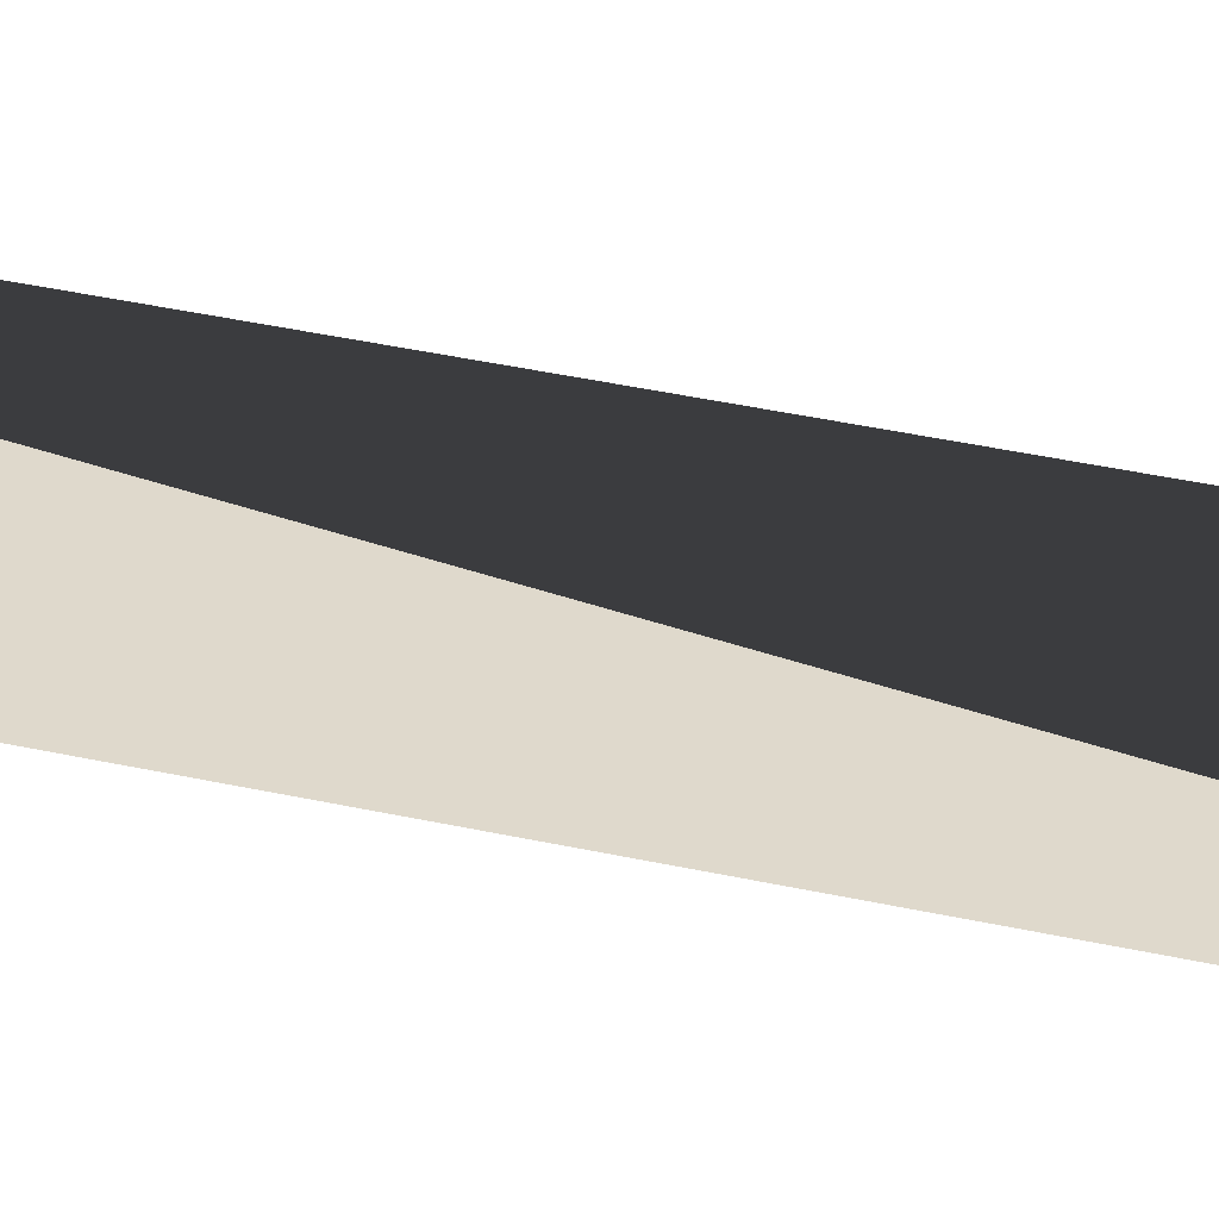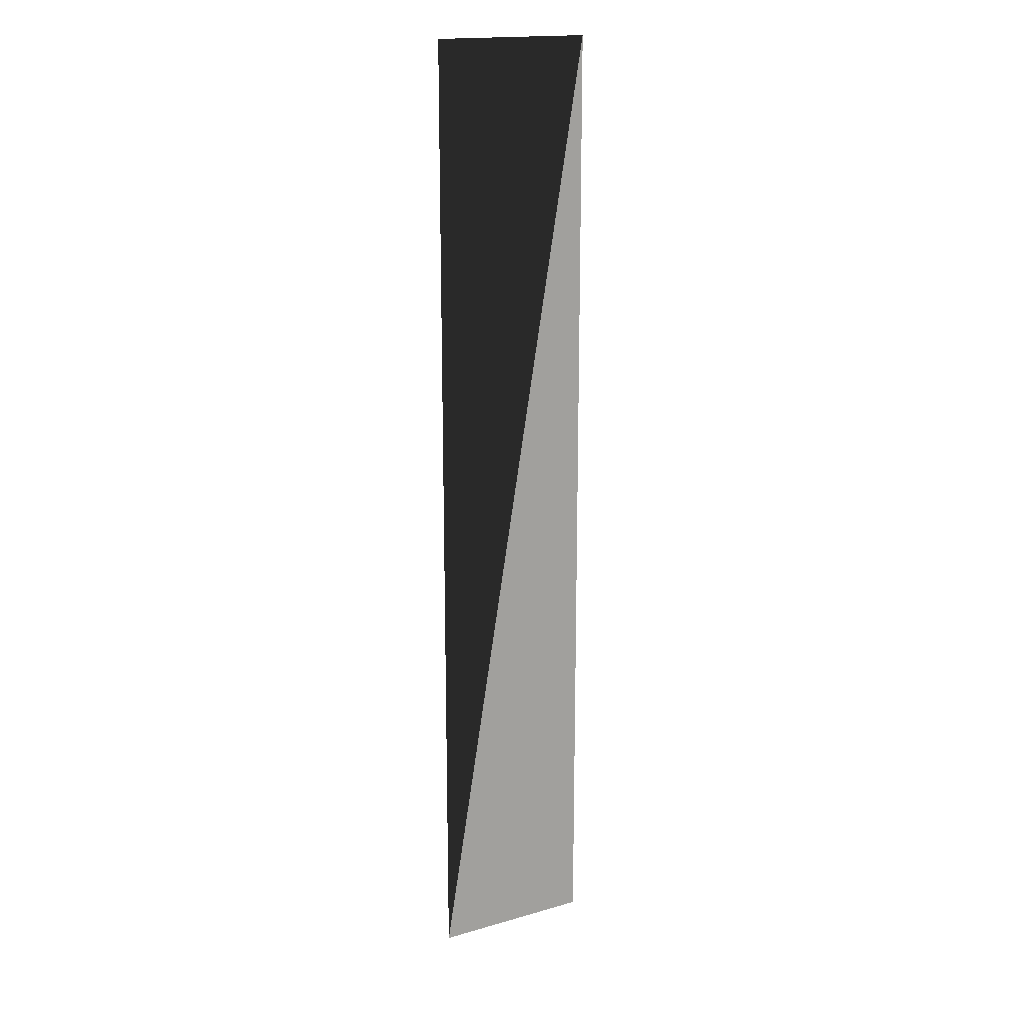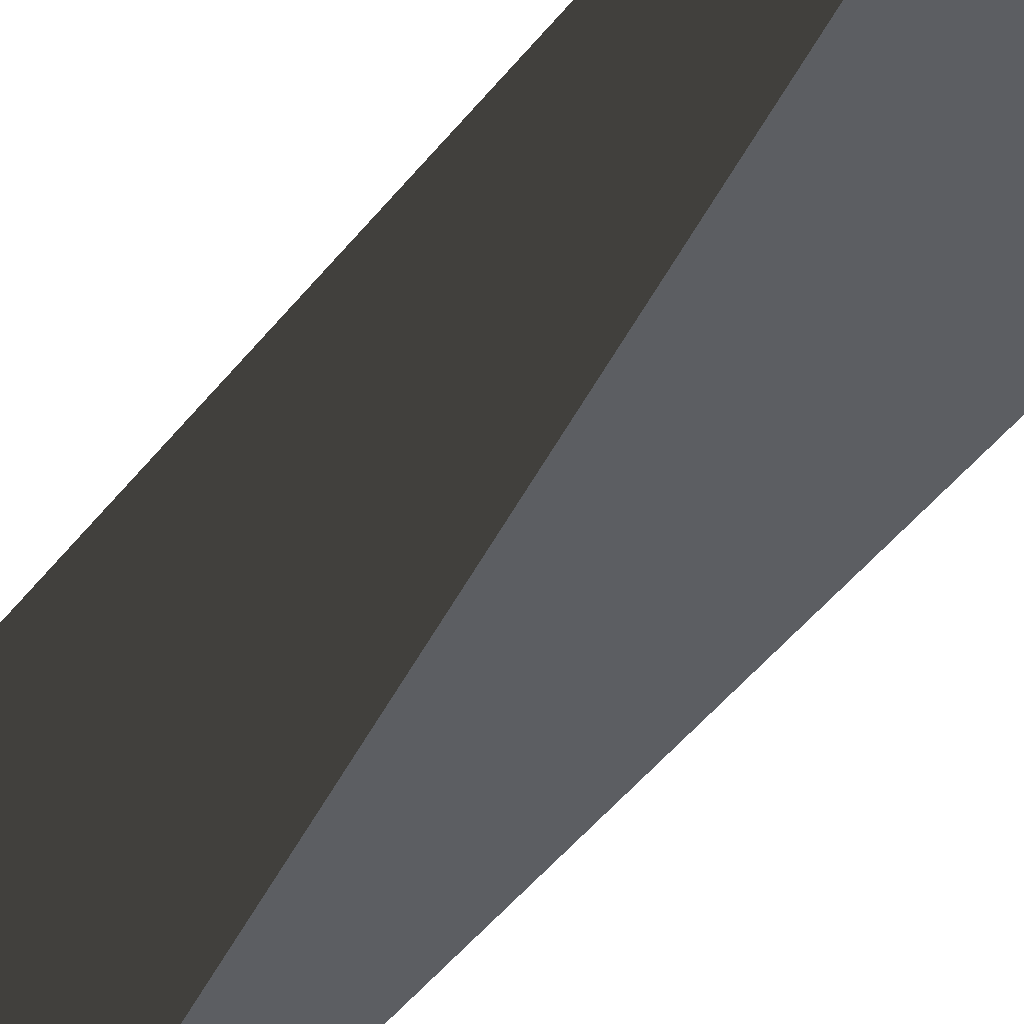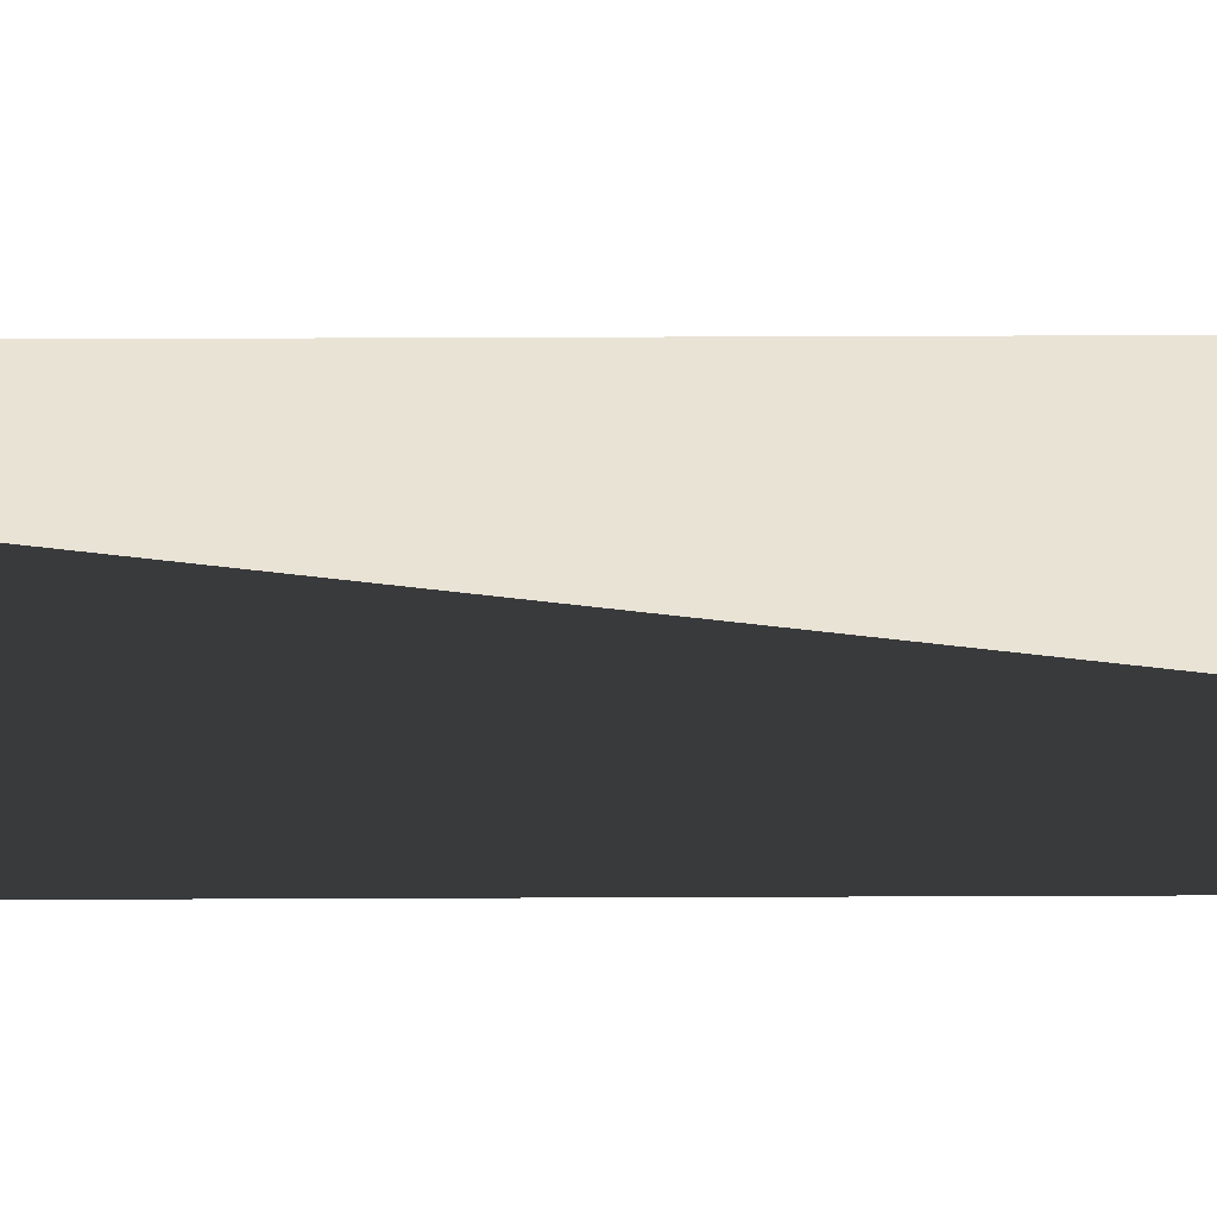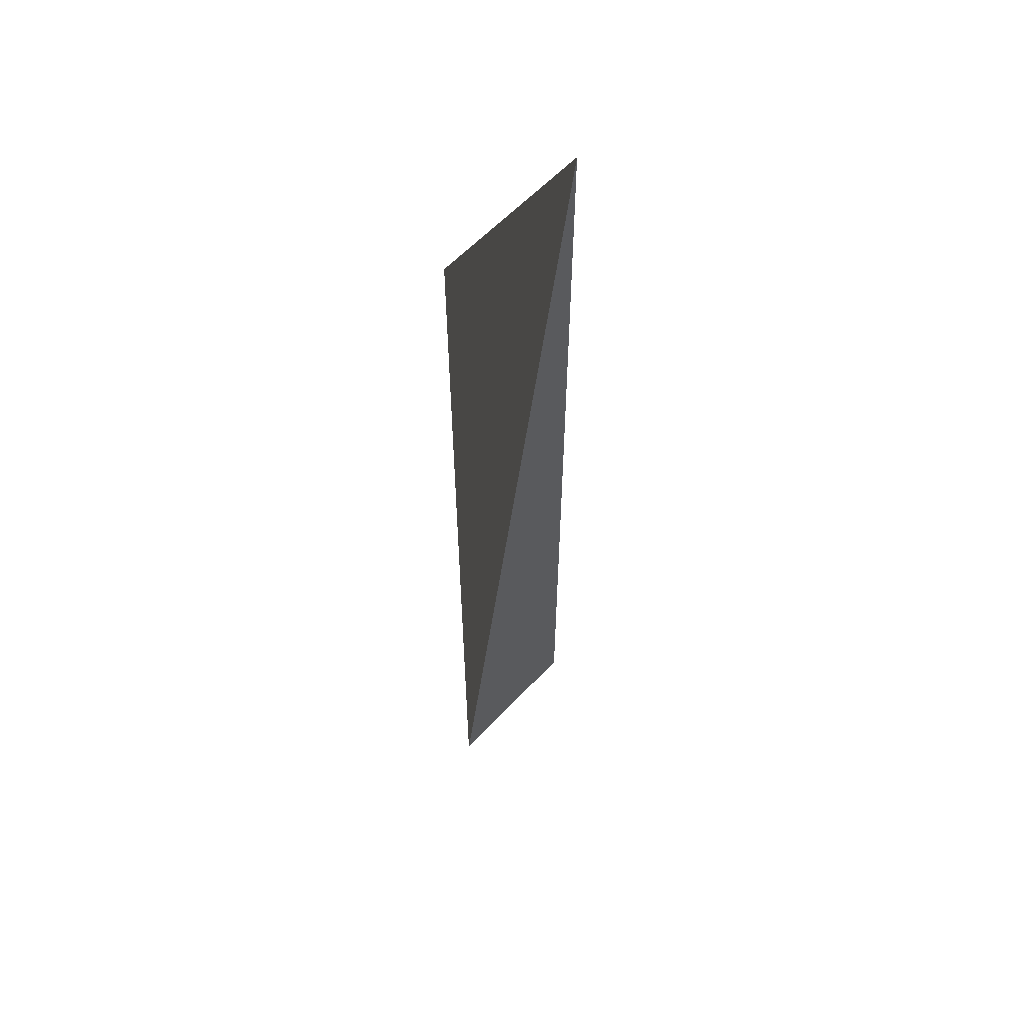
<metadata>
{"format":"obj","ext":"obj","renderer":"f3d","projection":"perspective","resolution":1024,"background":"white","views":[{"elev":32.3,"azim":-71.8,"up":"+Y"},{"elev":17.4,"azim":150.5,"up":"+Z"},{"elev":-37.6,"azim":149.0,"up":"+Y"},{"elev":42.1,"azim":89.7,"up":"+Y"},{"elev":59.4,"azim":132.6,"up":"+Z"}]}
</metadata>
<code>
v -1 0  0
v -1 0  12
v  1 0  0
v  1 0  12
f 1 2 3
f 2 3 4

</code>
